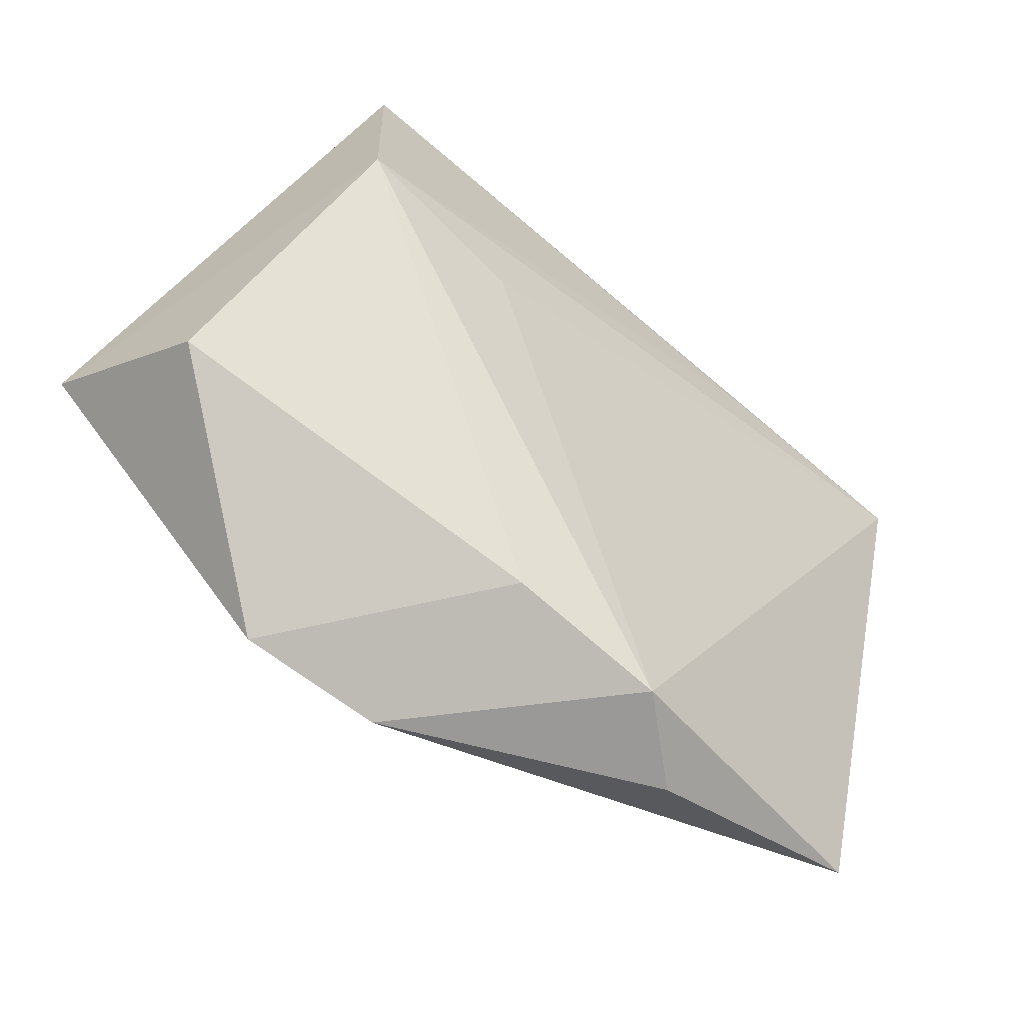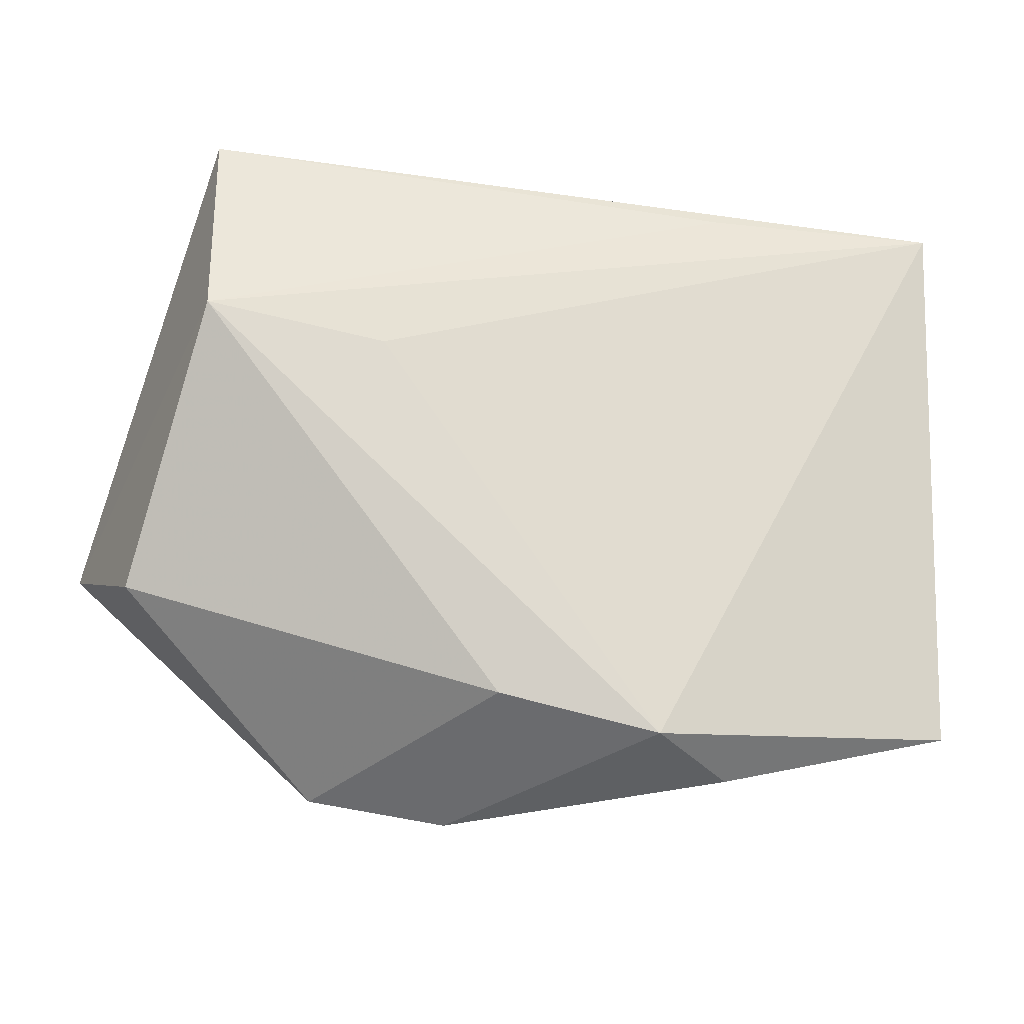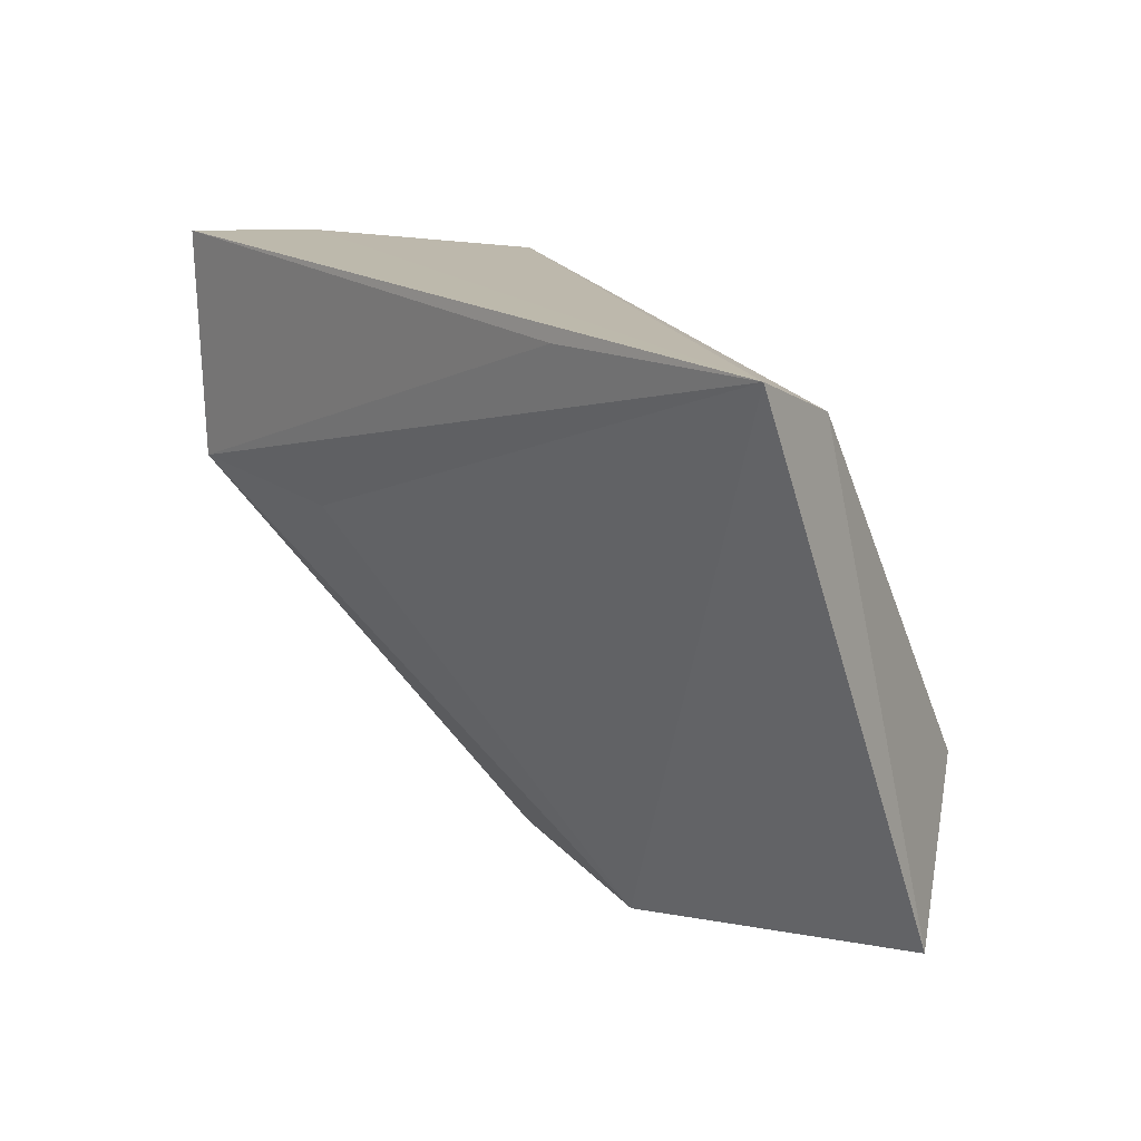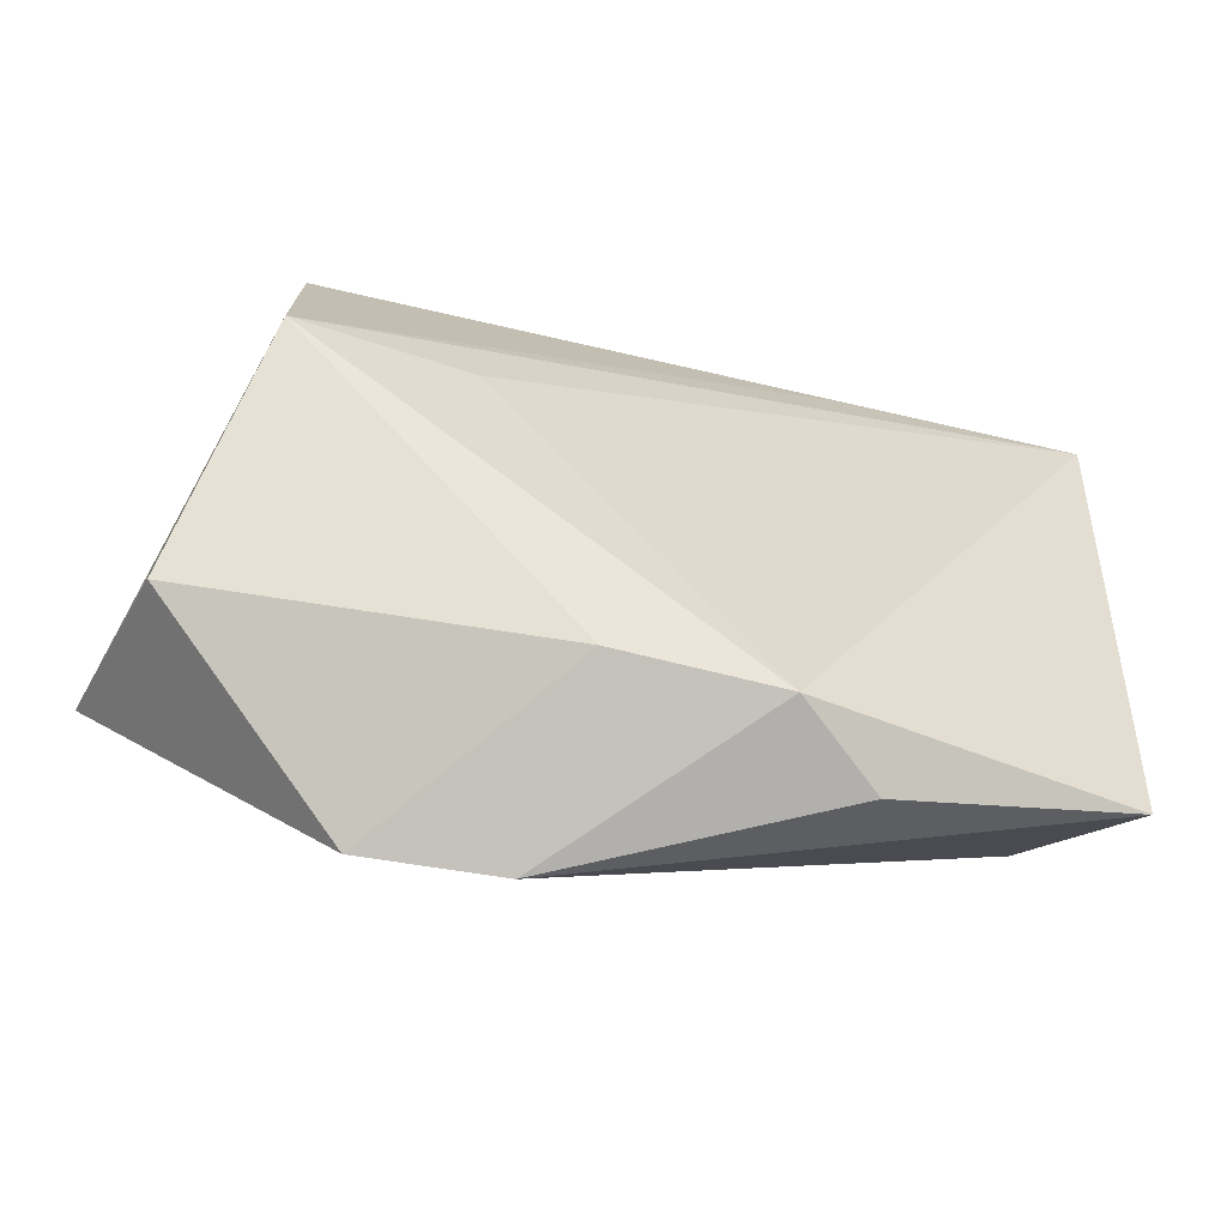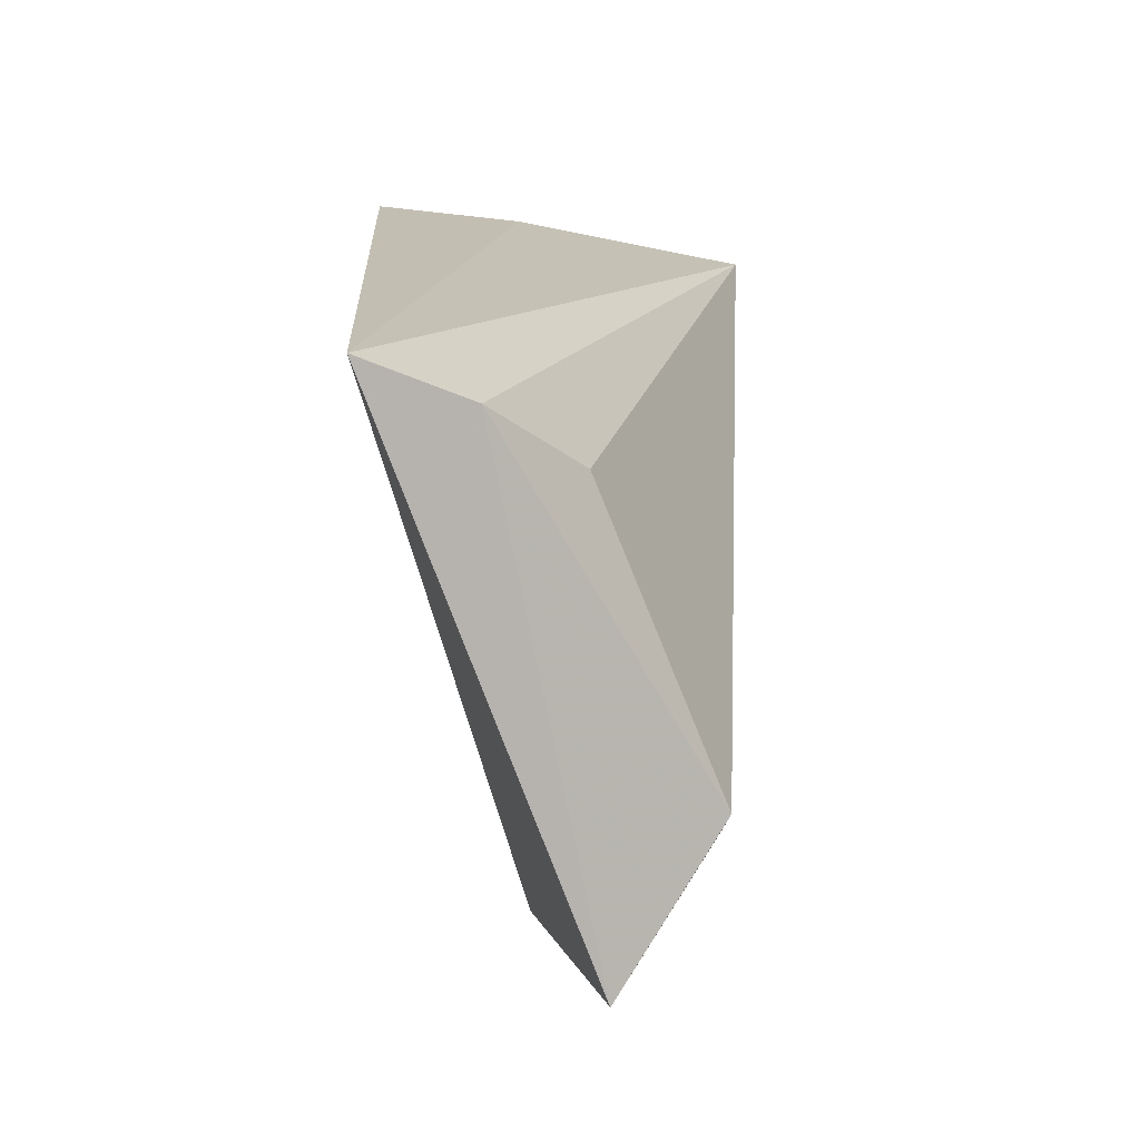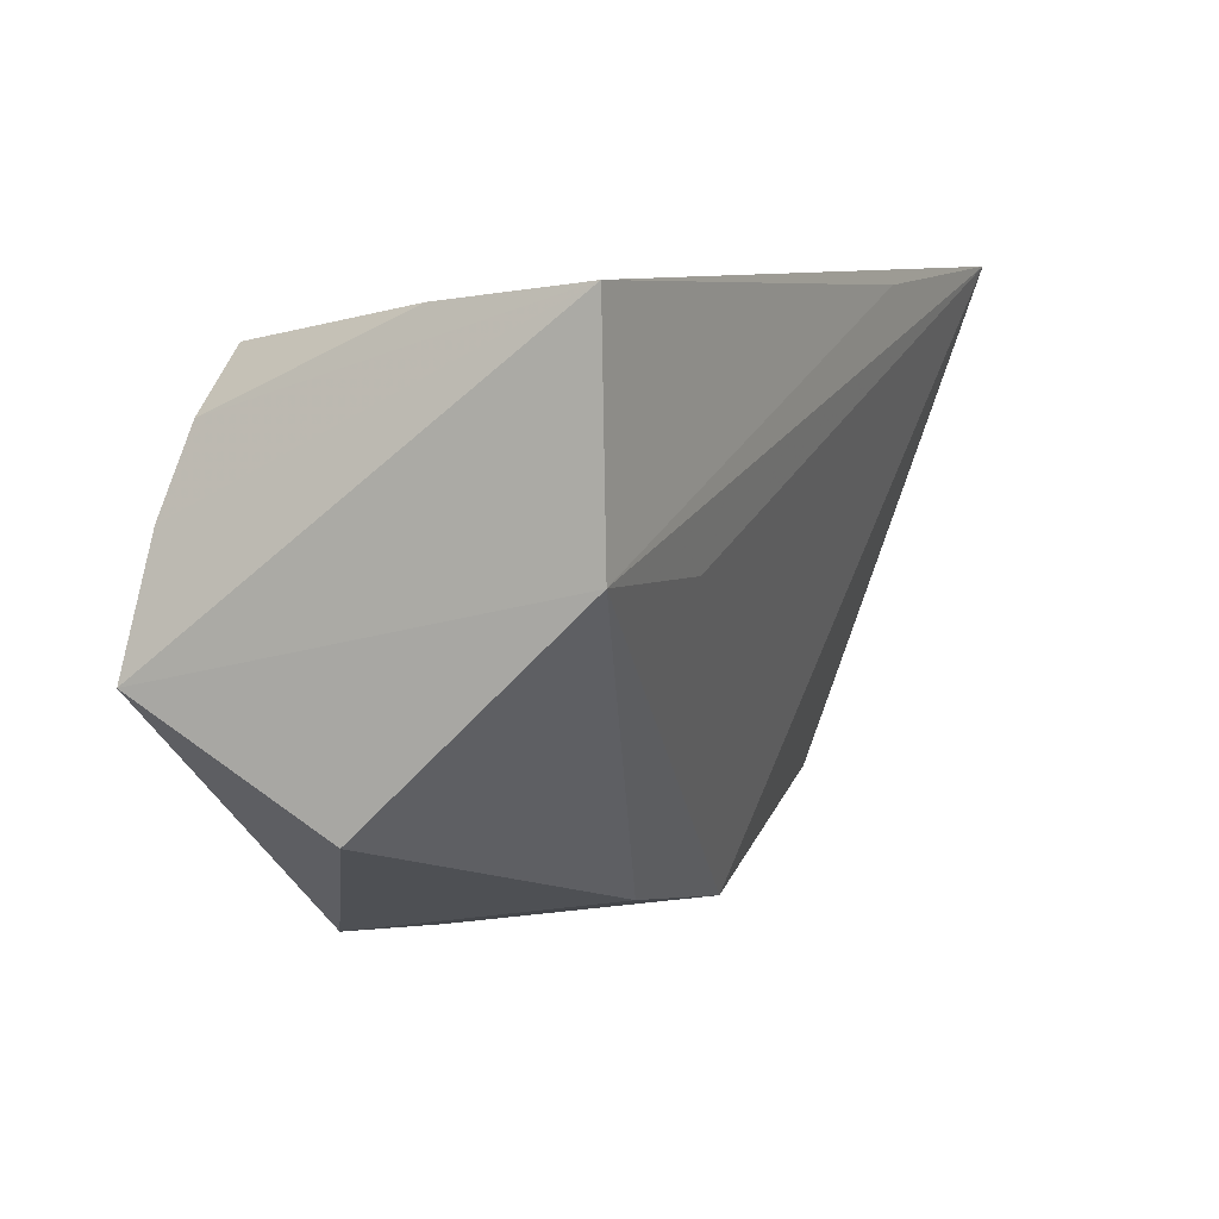
<metadata>
{"format":"obj","ext":"obj","renderer":"f3d","projection":"perspective","resolution":1024,"background":"white","views":[{"elev":-66.1,"azim":139.5,"up":"+Y"},{"elev":-38.9,"azim":170.1,"up":"+Y"},{"elev":19.0,"azim":-130.4,"up":"+Y"},{"elev":-75.5,"azim":167.6,"up":"+Y"},{"elev":16.8,"azim":-92.5,"up":"+Y"},{"elev":8.7,"azim":119.0,"up":"+Y"}]}
</metadata>
<code>
v -0.02637 0.03094 -0.0227
v 0.04701 0.009353 0.02154
v -0.0003685 -0.03515 -0.004627
v 0.05193 -0.005654 0.02259
v 0.04478 -0.02026 0.002366
v -0.04373 0.0187 0.0001174
v -0.05746 -0.0317 0.001485
v -0.02953 -0.03964 0.003189
v 0.002725 -0.04025 0.01833
v 0.04372 0.01933 0.01911
v 0.0396 0.03263 -0.0227
v -0.01957 -0.0391 -0.005276
v 0.03861 0.005286 -0.0227
v 0.01681 0.003658 -0.02107
v 0.01951 -0.0372 0.02057
v -0.04872 -0.01534 0.01394
v -0.05535 0.03263 -0.02232
v 0.002127 -0.03927 0.0184
v 0.03192 0.02601 0.02255
v 0.04014 0.03048 -0.004806
v -0.05201 0.02712 -0.0103
f 4 19 15
f 15 19 16
f 11 4 13
f 6 16 19
f 12 13 3
f 12 8 7
f 7 17 12
f 1 17 11
f 11 13 1
f 1 13 17
f 5 4 15
f 5 13 4
f 15 3 5
f 3 13 5
f 20 10 11
f 19 10 20
f 11 17 20
f 20 17 19
f 19 4 2
f 2 10 19
f 2 4 11
f 11 10 2
f 16 6 21
f 21 17 7
f 7 16 21
f 19 17 21
f 21 6 19
f 8 12 9
f 7 8 9
f 9 3 15
f 9 12 3
f 9 16 7
f 17 13 14
f 14 12 17
f 13 12 14
f 15 16 18
f 18 9 15
f 16 9 18

</code>
